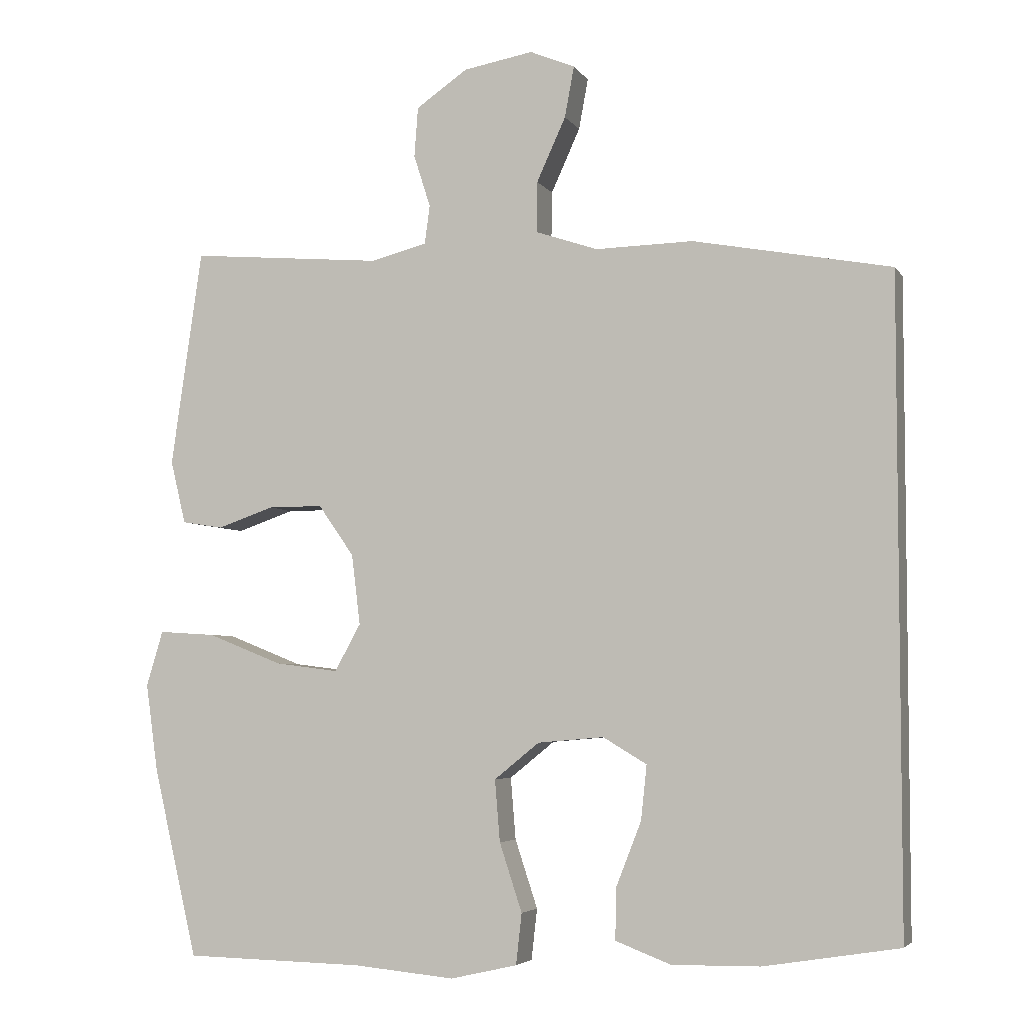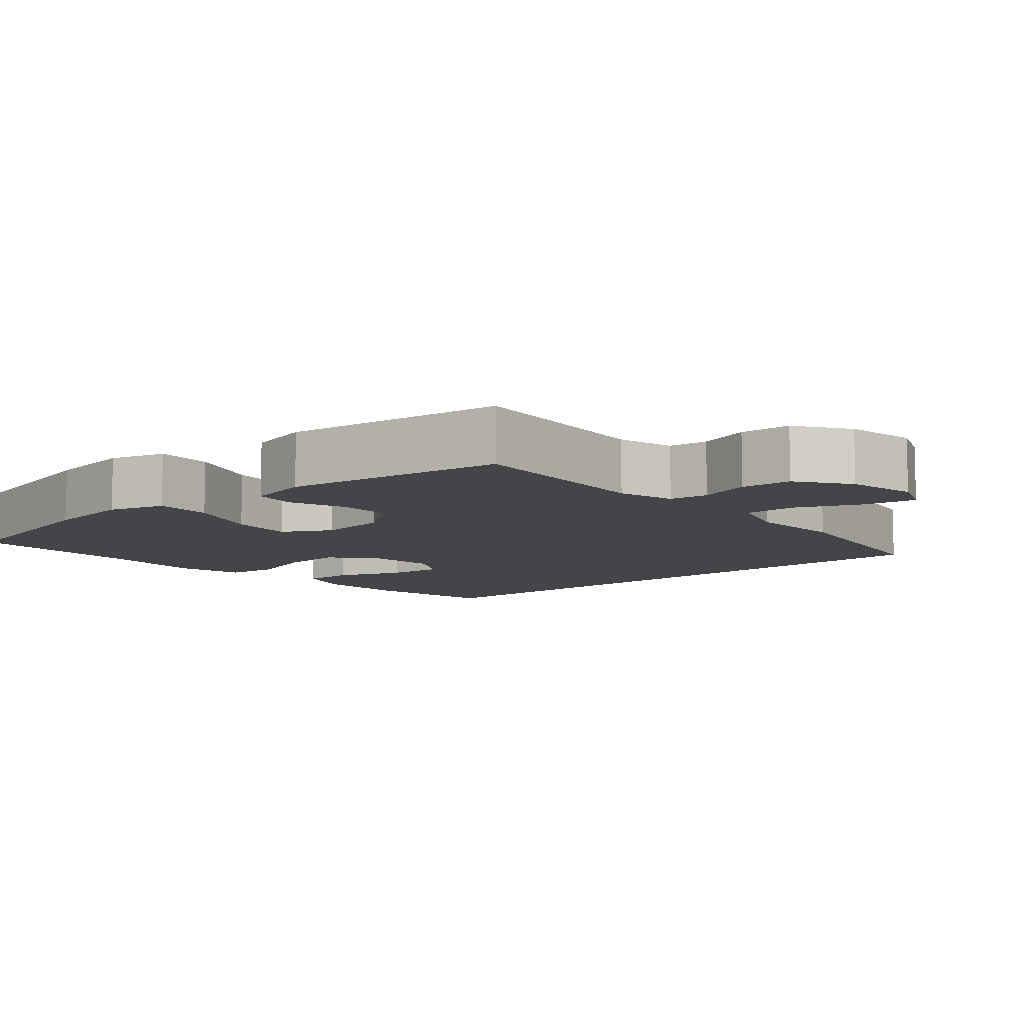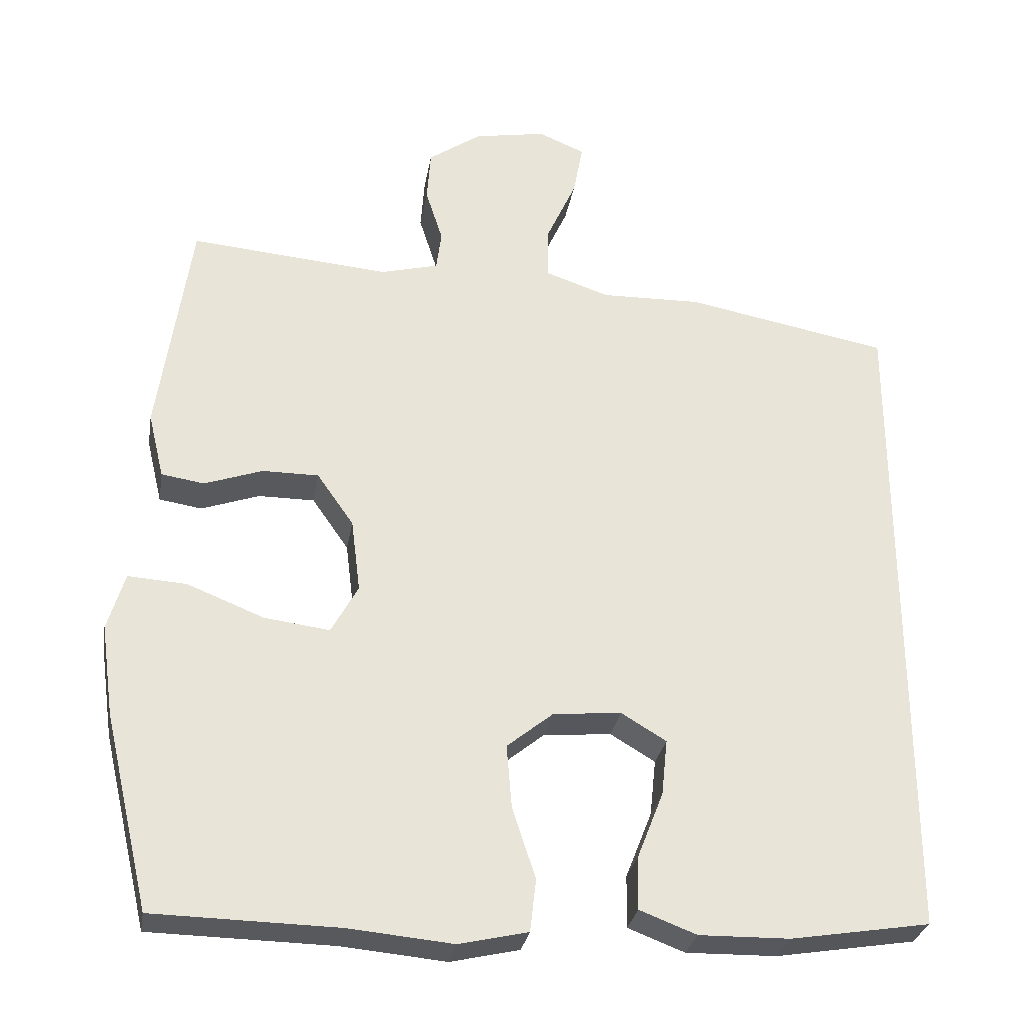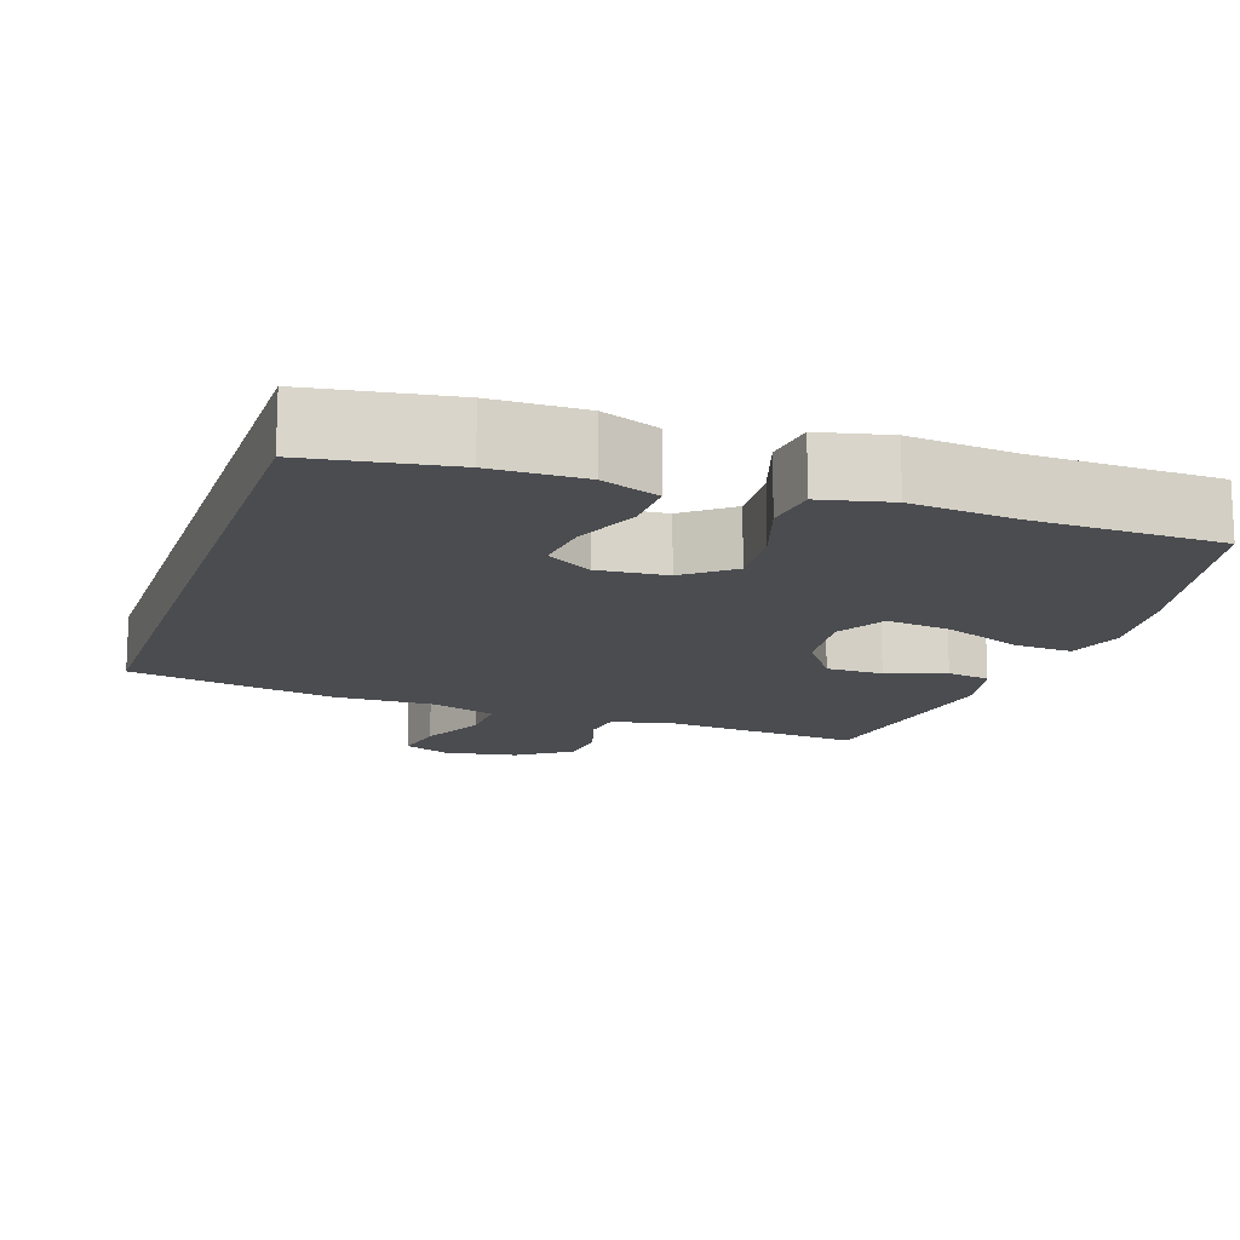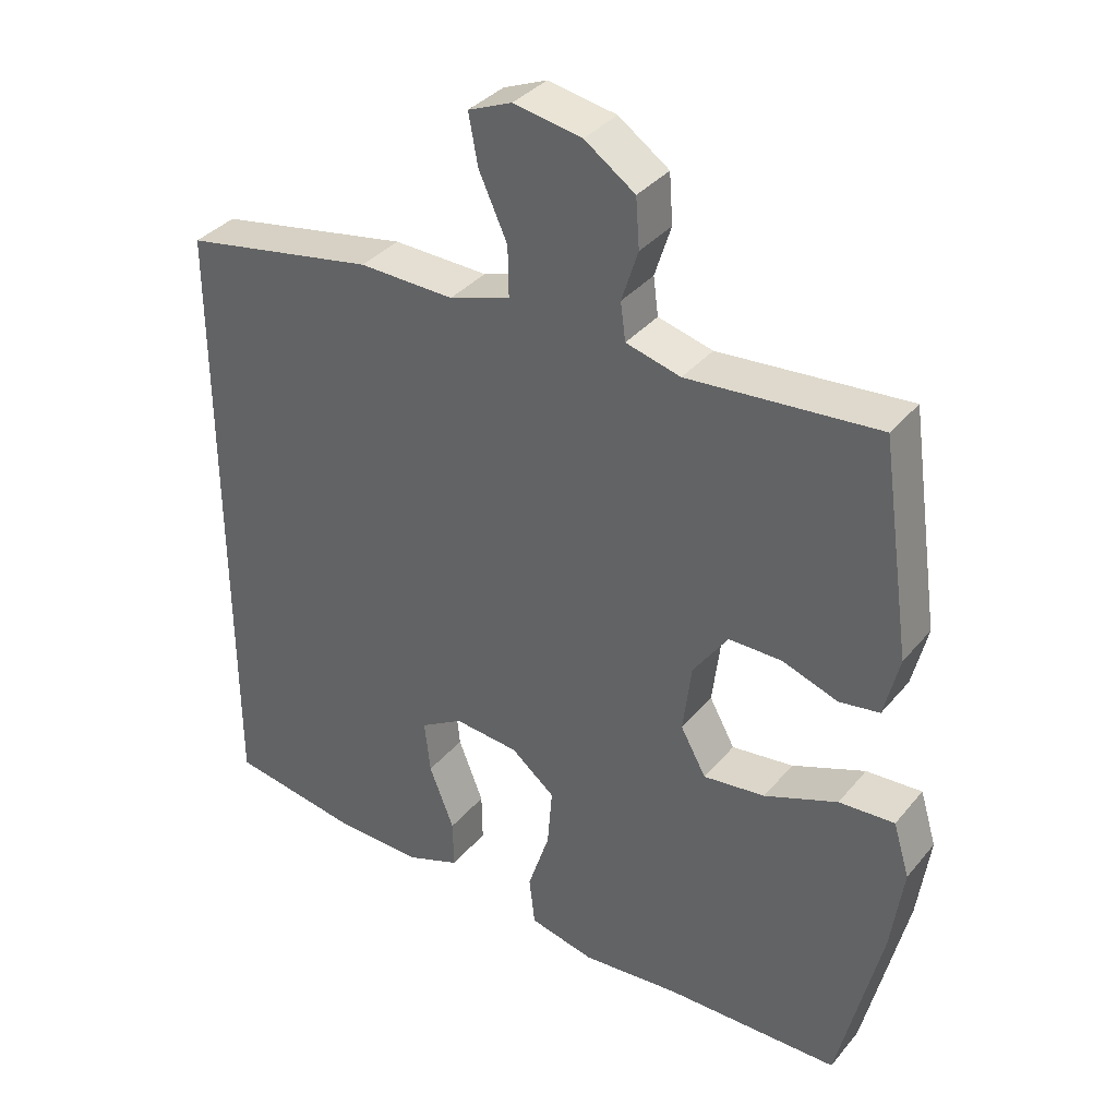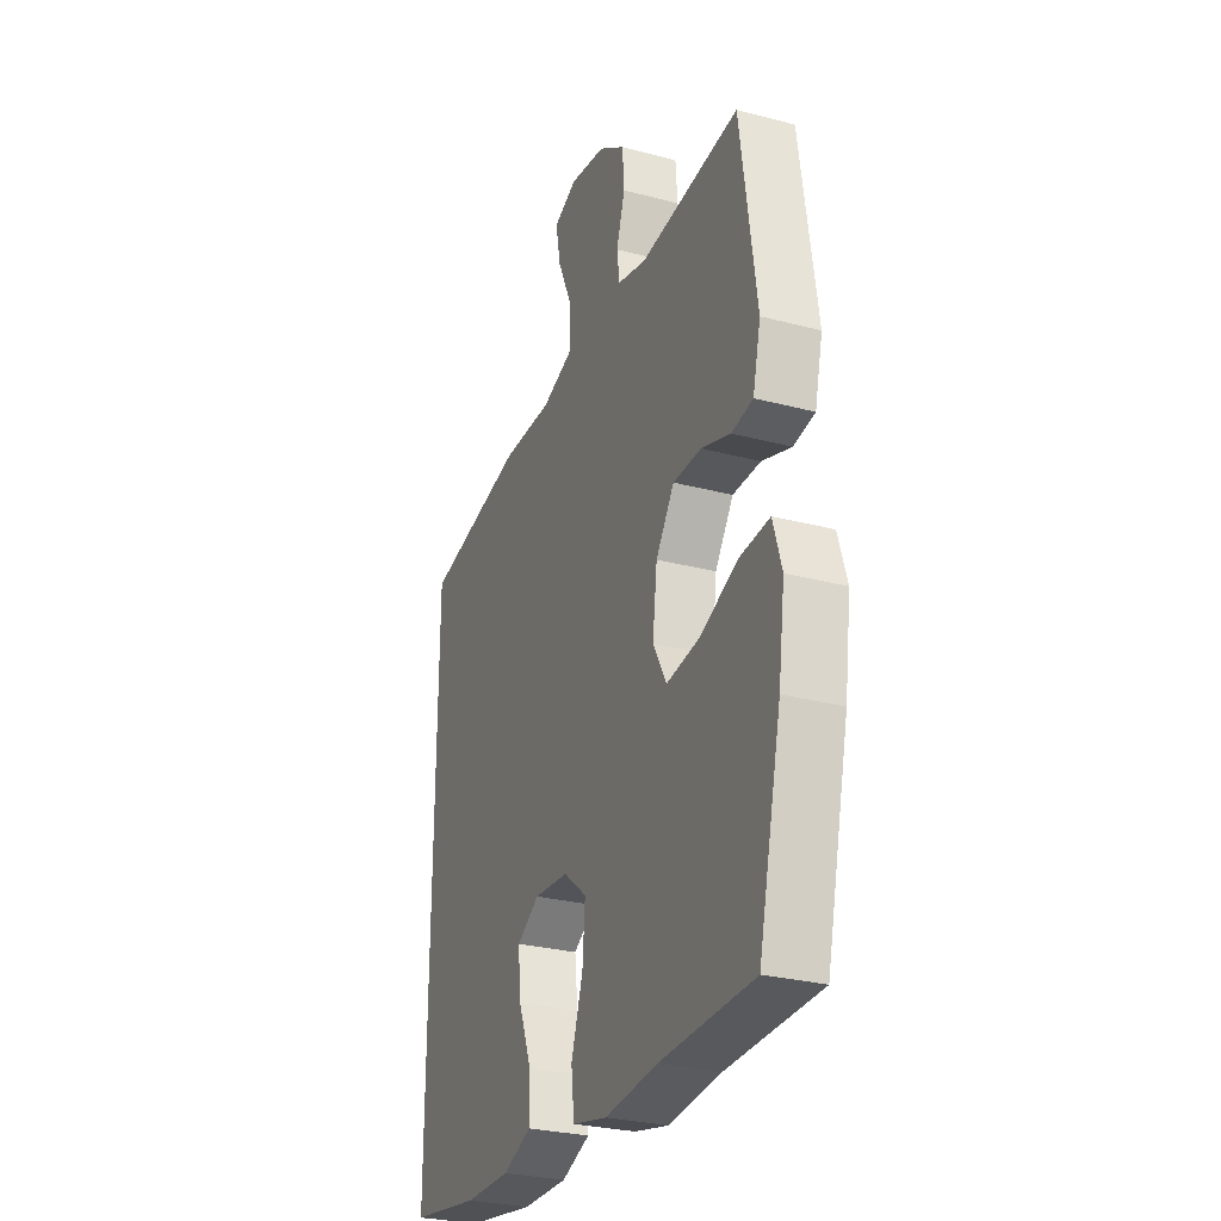
<metadata>
{"format":"obj","ext":"obj","renderer":"f3d","projection":"perspective","resolution":1024,"background":"white","views":[{"elev":-4.6,"azim":17.9,"up":"+Z"},{"elev":-8.8,"azim":-48.6,"up":"+Y"},{"elev":-29.1,"azim":-9.5,"up":"+Z"},{"elev":-15.0,"azim":161.0,"up":"+Y"},{"elev":36.1,"azim":-145.7,"up":"+Z"},{"elev":-28.5,"azim":-111.6,"up":"+Z"}]}
</metadata>
<code>
v 0.5 0.07 0.426
v 0.5 0.07 -0.457
v 0.314 0.07 -0.487
v 0.193 0.07 -0.489
v 0.117 0.07 -0.46
v 0.118 0.07 -0.39
v 0.153 0.07 -0.301
v 0.161 0.07 -0.226
v 0.101 0.07 -0.19
v 0.01 0.07 -0.198
v -0.052 0.07 -0.248
v -0.045 0.07 -0.333
v -0.014 0.07 -0.427
v -0.022 0.07 -0.497
v -0.114 0.07 -0.518
v -0.253 0.07 -0.505
v -0.5 0.07 -0.5
v -0.561 0.07 -0.241
v -0.578 0.07 -0.119
v -0.555 0.07 -0.043
v -0.477 0.07 -0.048
v -0.374 0.07 -0.089
v -0.287 0.07 -0.1
v -0.251 0.07 -0.035
v -0.263 0.07 0.062
v -0.312 0.07 0.132
v -0.387 0.07 0.132
v -0.465 0.07 0.105
v -0.522 0.07 0.114
v -0.543 0.07 0.201
v -0.5 0.07 0.5
v -0.233 0.07 0.477
v -0.156 0.07 0.497
v -0.149 0.07 0.55
v -0.172 0.07 0.622
v -0.167 0.07 0.691
v -0.096 0.07 0.74
v 0 0.07 0.757
v 0.062 0.07 0.731
v 0.049 0.07 0.661
v 0.009 0.07 0.573
v 0.008 0.07 0.503
v 0.094 0.07 0.474
v 0.228 0.07 0.477
v 0.5 0 0.426
v 0.5 0 -0.457
v 0.314 0 -0.487
v 0.193 0 -0.489
v 0.117 0 -0.46
v 0.118 0 -0.39
v 0.153 0 -0.301
v 0.161 0 -0.226
v 0.101 0 -0.19
v 0.01 0 -0.198
v -0.052 0 -0.248
v -0.045 0 -0.333
v -0.014 0 -0.427
v -0.022 0 -0.497
v -0.114 0 -0.518
v -0.253 0 -0.505
v -0.5 0 -0.5
v -0.561 0 -0.241
v -0.578 0 -0.119
v -0.555 0 -0.043
v -0.477 0 -0.048
v -0.374 0 -0.089
v -0.287 0 -0.1
v -0.251 0 -0.035
v -0.263 0 0.062
v -0.312 0 0.132
v -0.387 0 0.132
v -0.465 0 0.105
v -0.522 0 0.114
v -0.543 0 0.201
v -0.5 0 0.5
v -0.233 0 0.477
v -0.156 0 0.497
v -0.149 0 0.55
v -0.172 0 0.622
v -0.167 0 0.691
v -0.096 0 0.74
v 0 0 0.757
v 0.062 0 0.731
v 0.049 0 0.661
v 0.009 0 0.573
v 0.008 0 0.503
v 0.094 0 0.474
v 0.228 0 0.477
f 43 44 1 2
f 42 43 2 3
f 38 39 40 41
f 38 41 42
f 37 38 42
f 34 35 36 37
f 33 34 37 42
f 32 33 42 3
f 27 28 29 30
f 26 27 30 31
f 25 26 31 32
f 19 20 21 22
f 19 22 23
f 16 17 18 19
f 16 19 23
f 15 16 23 24
f 12 13 14 15
f 11 12 15 24
f 4 5 6 7
f 4 7 8
f 3 4 8
f 32 3 8
f 25 32 8 9
f 10 11 24 25
f 9 10 25
f 46 45 88 87
f 47 46 87 86
f 85 84 83 82
f 86 85 82
f 86 82 81
f 81 80 79 78
f 86 81 78 77
f 47 86 77 76
f 74 73 72 71
f 75 74 71 70
f 76 75 70 69
f 66 65 64 63
f 67 66 63
f 63 62 61 60
f 67 63 60
f 68 67 60 59
f 59 58 57 56
f 68 59 56 55
f 51 50 49 48
f 52 51 48
f 52 48 47
f 52 47 76
f 53 52 76 69
f 69 68 55 54
f 69 54 53
f 1 45 46 2
f 2 46 47 3
f 3 47 48 4
f 4 48 49 5
f 5 49 50 6
f 6 50 51 7
f 7 51 52 8
f 8 52 53 9
f 9 53 54 10
f 10 54 55 11
f 11 55 56 12
f 12 56 57 13
f 13 57 58 14
f 14 58 59 15
f 15 59 60 16
f 16 60 61 17
f 17 61 62 18
f 18 62 63 19
f 19 63 64 20
f 20 64 65 21
f 21 65 66 22
f 22 66 67 23
f 23 67 68 24
f 24 68 69 25
f 25 69 70 26
f 26 70 71 27
f 27 71 72 28
f 28 72 73 29
f 29 73 74 30
f 30 74 75 31
f 31 75 76 32
f 32 76 77 33
f 33 77 78 34
f 34 78 79 35
f 35 79 80 36
f 36 80 81 37
f 37 81 82 38
f 38 82 83 39
f 39 83 84 40
f 40 84 85 41
f 41 85 86 42
f 42 86 87 43
f 43 87 88 44
f 44 88 45 1

</code>
